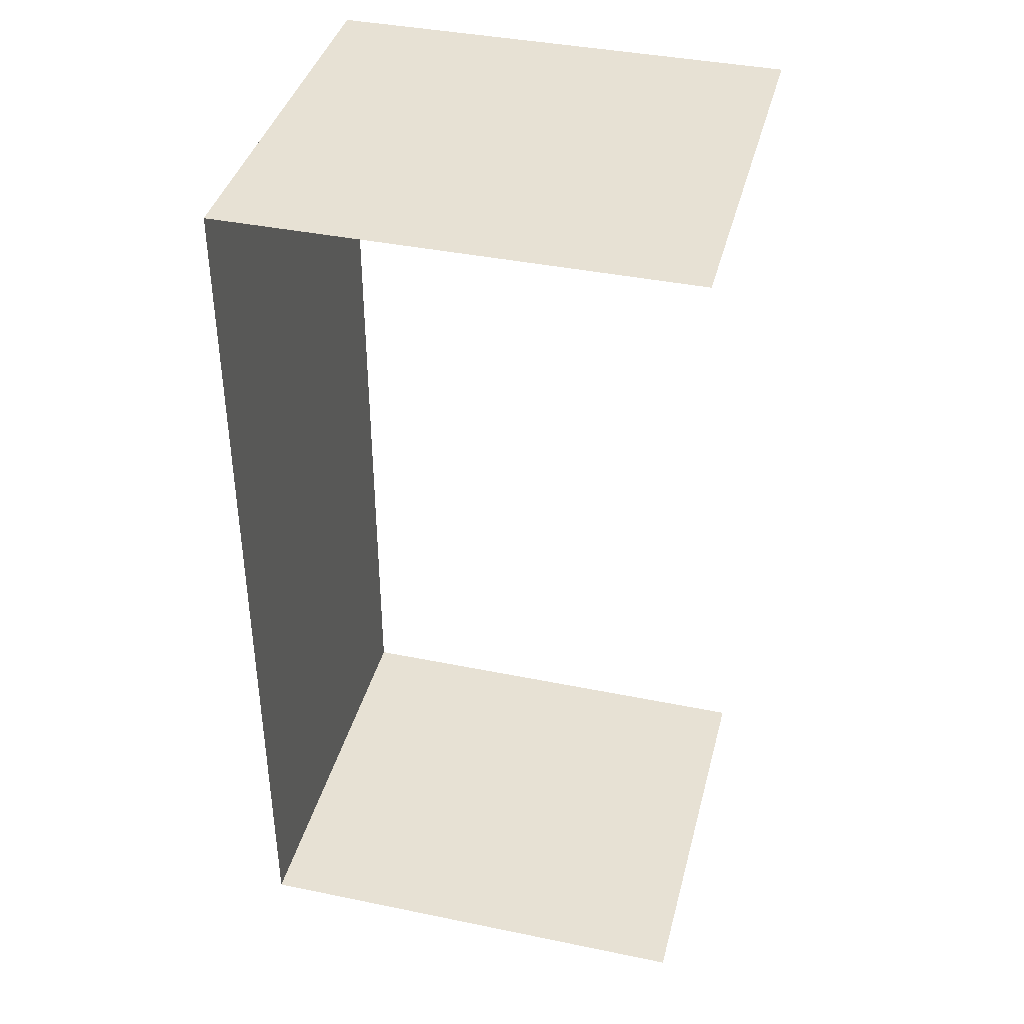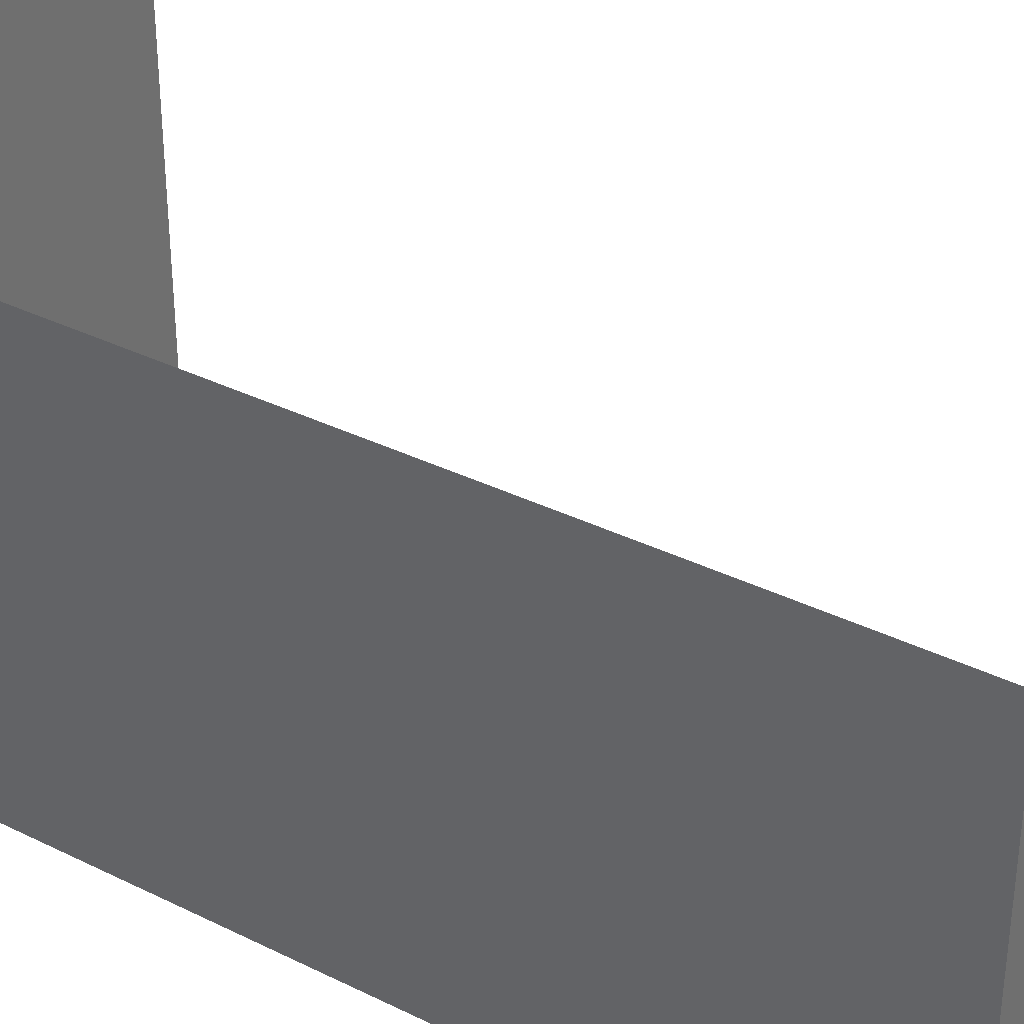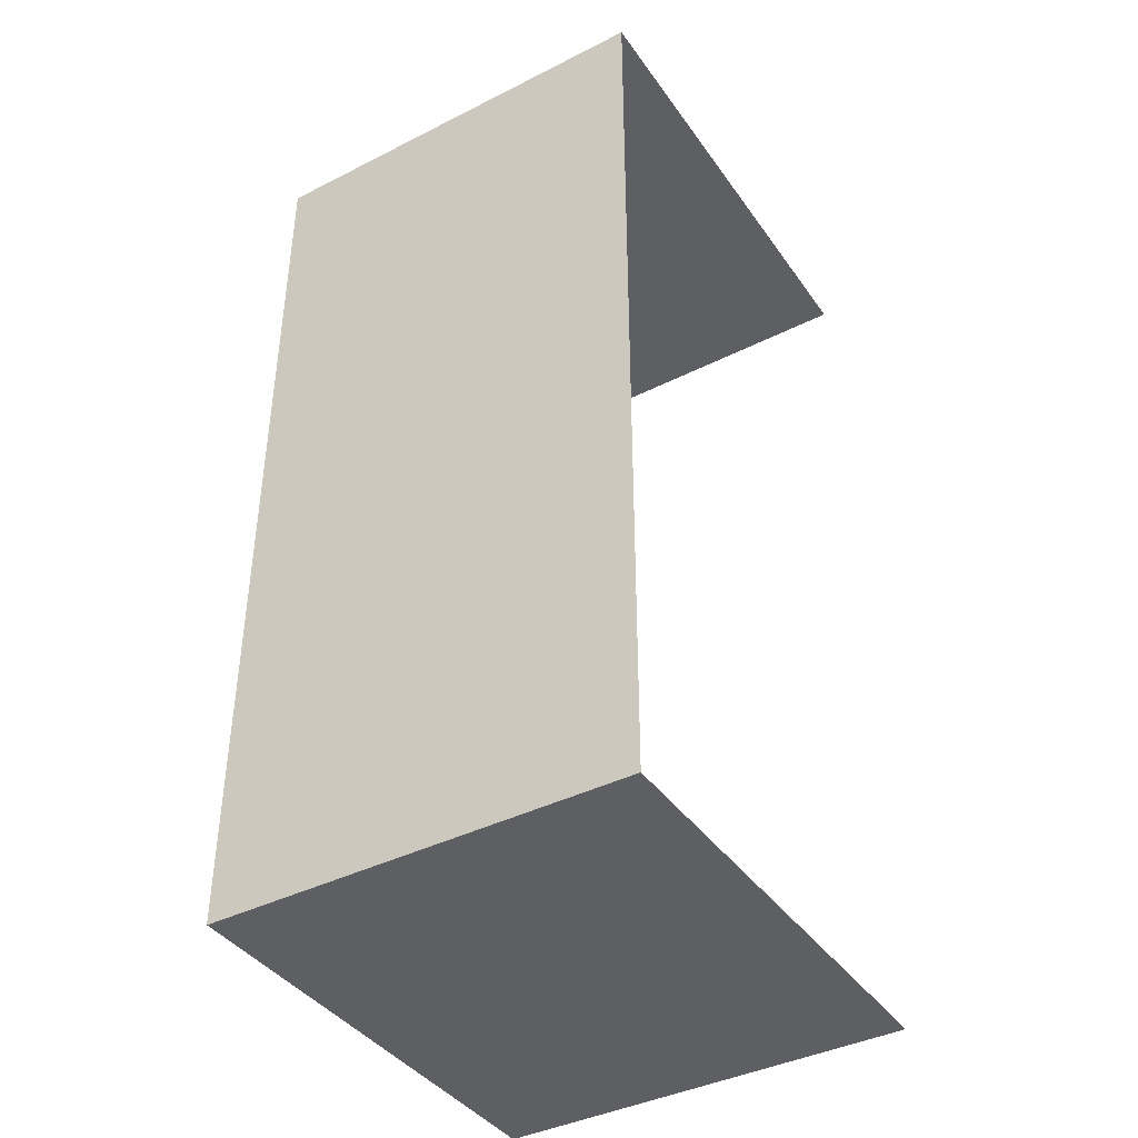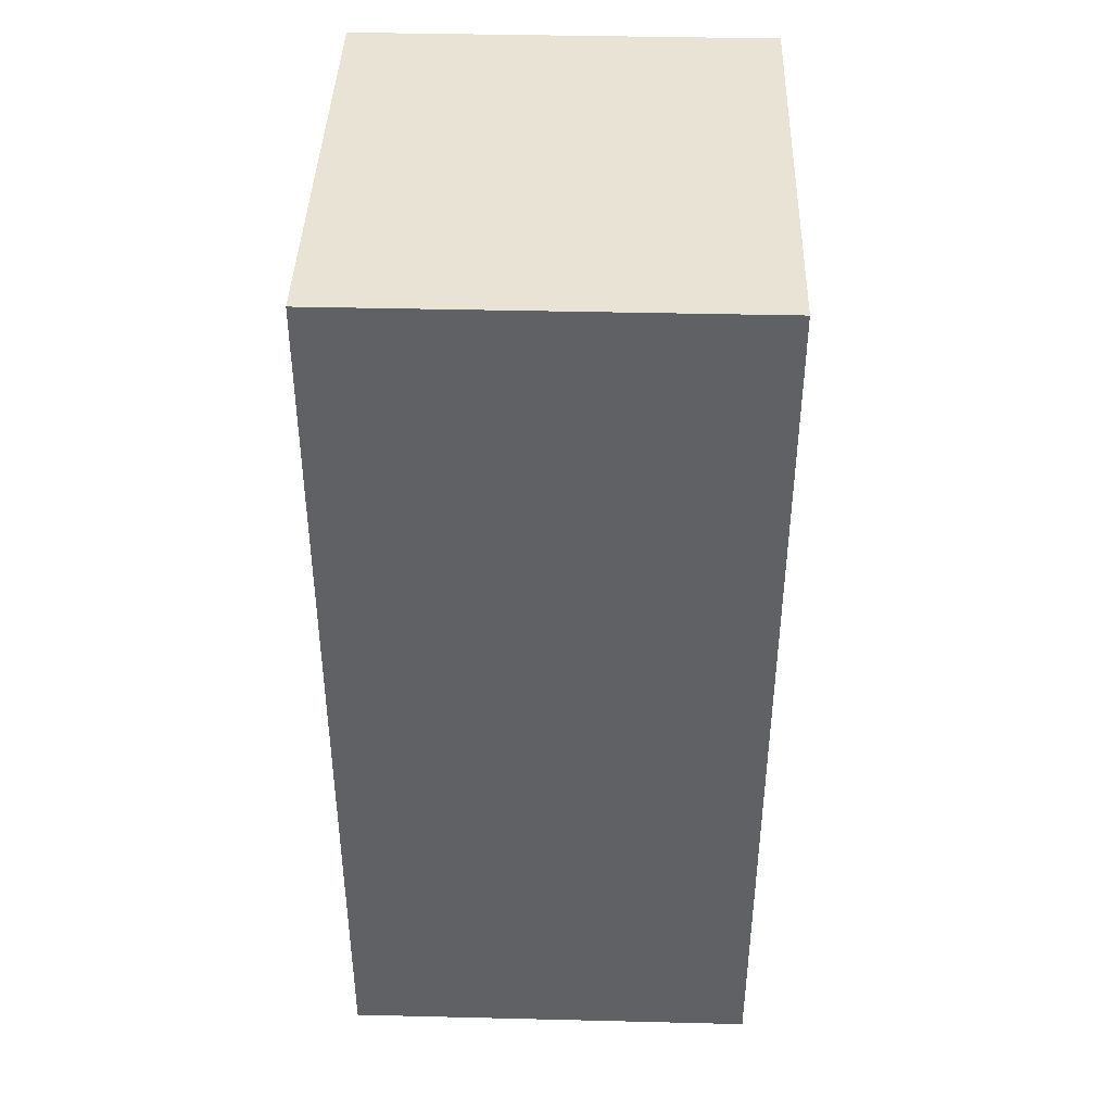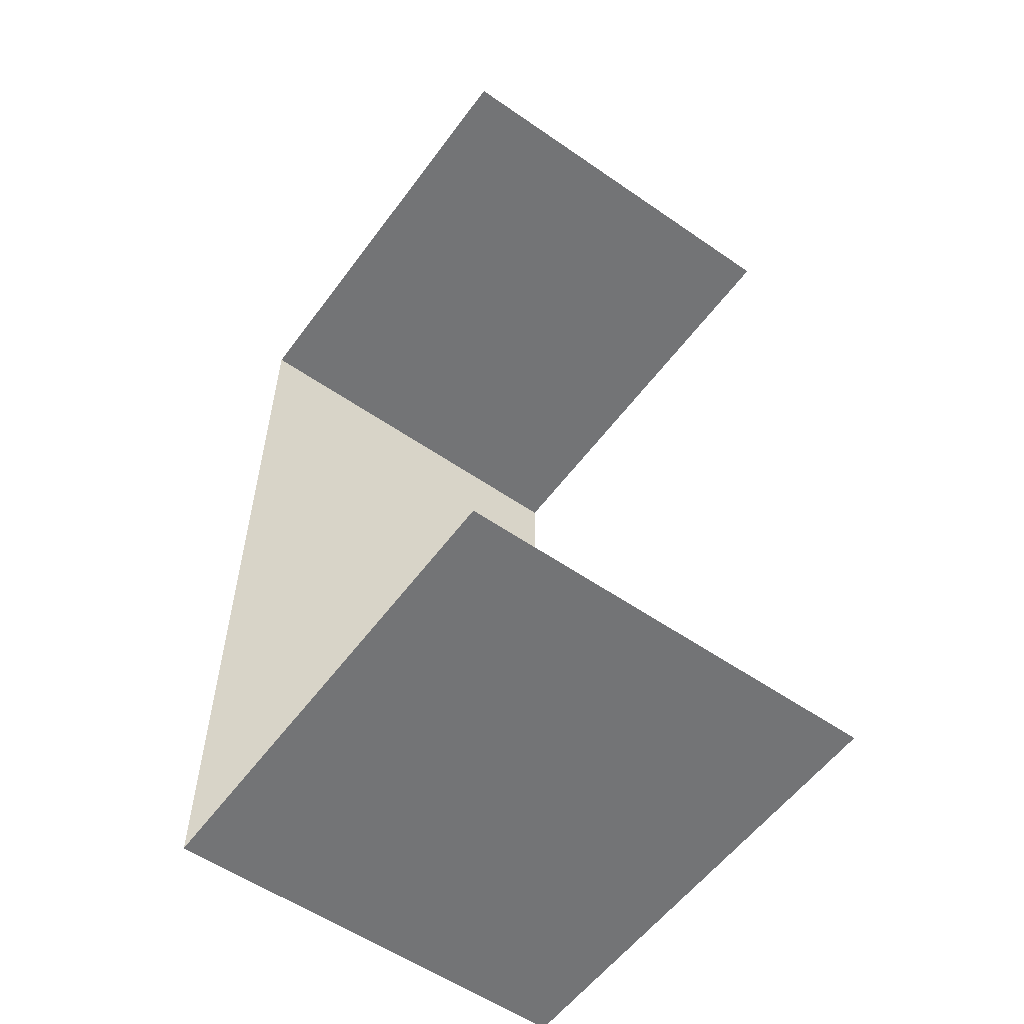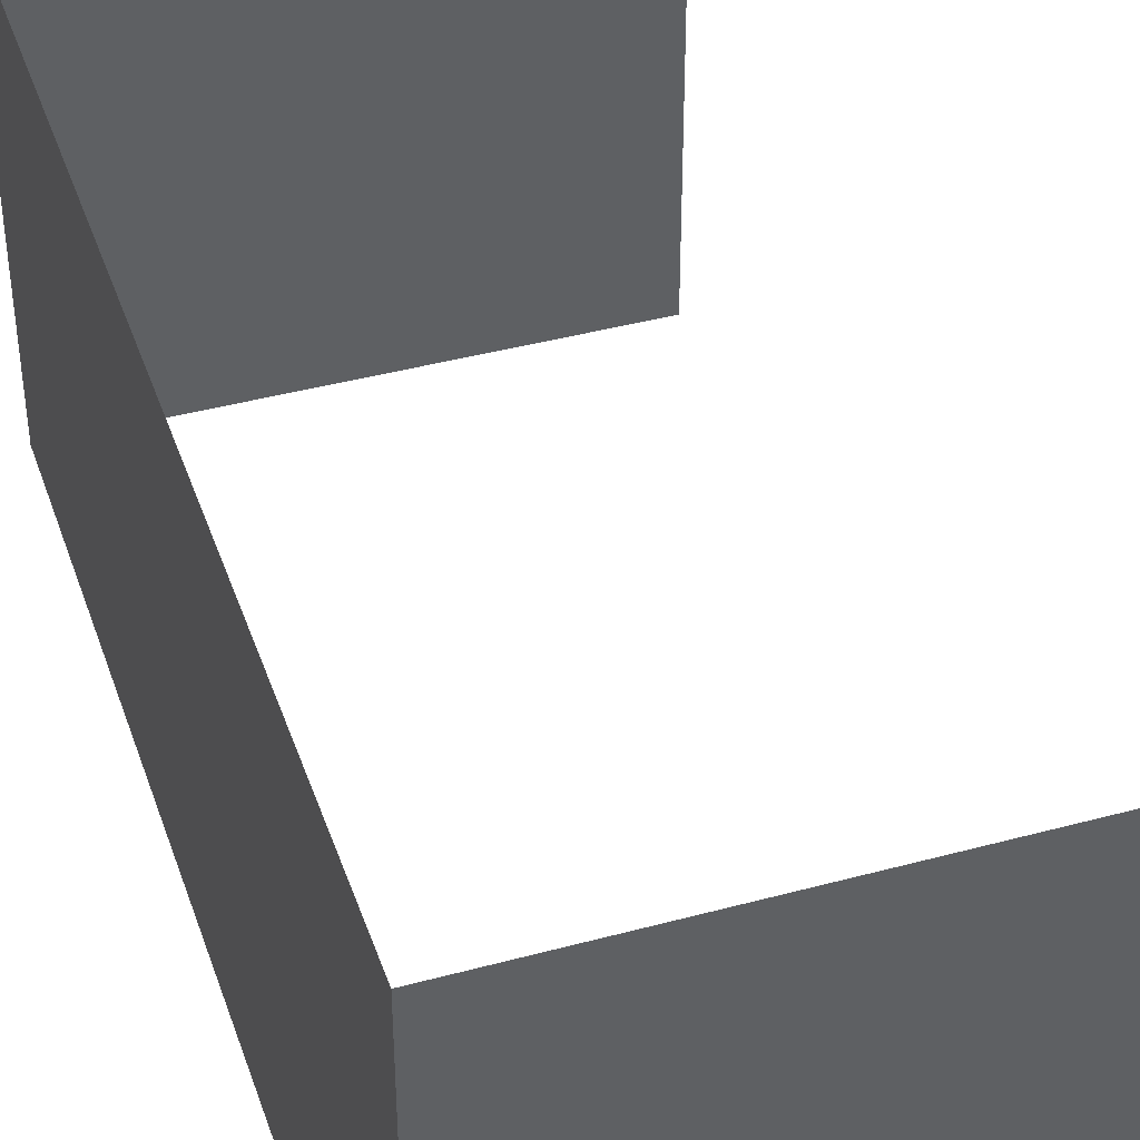
<metadata>
{"format":"obj","ext":"obj","renderer":"f3d","projection":"perspective","resolution":1024,"background":"white","views":[{"elev":39.6,"azim":14.3,"up":"+Z"},{"elev":35.1,"azim":-56.6,"up":"+Y"},{"elev":-40.4,"azim":-58.2,"up":"+Z"},{"elev":41.2,"azim":-88.3,"up":"+Z"},{"elev":-56.2,"azim":54.1,"up":"+Z"},{"elev":41.2,"azim":-18.2,"up":"+Y"}]}
</metadata>
<code>
g Box80
v -150 35.89 -300
v -150 139.2 -300
v -70.79 139.2 -300
v 152.6 139.2 -300
v 152.6 0 -300
v -150 0 -300
v -150 0 -300
v -150 0 -150
v -150 139.2 -150
v -150 139.2 -300
v -150 35.89 -300
v 150 0 300
v 150 139.2 300
v 0.0003662 139.2 300
v -150 139.2 300
v -150 0 300
v 0.0003662 0 300
v -150 207.9 -300
v -150 270 -300
v 45.57 270 -300
v 152.6 270 -300
v 152.6 207.9 -300
v 10.35 207.9 -300
v -150 207.9 -300
v -150 207.9 -150
v -150 270 -150
v -150 270 -300
v 150 207.9 300
v 150 270 300
v 0.0003662 270 300
v -150 270 300
v -150 207.9 300
v 0.0003662 207.9 300
v -150 207.9 -300
v 10.35 207.9 -300
v -70.79 139.2 -300
v -150 139.2 -300
v -150 139.2 0.0004578
v -150 207.9 0.0004578
v -150 207.9 -150
v -150 207.9 -300
v -150 139.2 -300
v -150 139.2 -150
v -150 139.2 300
v 0.0003662 139.2 300
v -150 0 300
v -150 139.2 300
v -150 139.2 150
v -150 139.2 0.0004578
v -150 0 0.0004578
v -150 0 150
v -150 207.9 300
v -150 270 300
v -150 270 150
v -150 270 0.0004272
v -150 207.9 0.0004578
v -150 207.9 150
v -150 139.2 300
v -150 207.9 300
v -150 207.9 150
v -150 207.9 0.0004578
v -150 139.2 0.0004578
v -150 139.2 150
v -150 0 -150
v -150 0 0.0004578
v -150 139.2 0.0004578
v -150 139.2 -150
v -150 207.9 -150
v -150 139.2 -150
v -150 207.9 -150
v -150 207.9 0.0004578
v -150 270 0.0004272
v -150 270 -150
v -150 207.9 150
v -150 270 150
v -150 139.2 150
v -150 207.9 150
v -150 0 150
v -150 139.2 150
v 0.0003662 139.2 300
v 0.0003662 0 300
v 0.0003662 139.2 300
v 150 139.2 300
v 0.0003662 207.9 300
v 0.0003662 270 300
v 10.35 207.9 -300
v 45.57 270 -300
v 10.35 207.9 -300
v 152.6 207.9 -300
v 152.6 139.2 -300
v -70.79 139.2 -300
v -70.79 139.2 -300
v -150 35.89 -300
f 3 1 2
f 6 4 5
f 20 18 19
f 23 21 22
f 36 34 35
f 34 36 37
f 86 18 20
f 21 23 87
f 90 88 89
f 88 90 91
f 4 6 92
f 92 6 93
f 9 7 8
f 11 9 10
f 26 24 25
f 24 26 27
f 43 41 42
f 51 49 50
f 57 55 56
f 63 61 62
f 68 41 43
f 55 57 75
f 61 63 77
f 49 51 79
f 7 9 11
f 14 12 13
f 17 15 16
f 30 28 29
f 33 31 32
f 44 33 32
f 33 44 45
f 80 15 17
f 12 14 81
f 28 82 83
f 82 28 84
f 85 31 33
f 28 30 84
f 40 38 39
f 48 46 47
f 54 52 53
f 60 58 59
f 66 64 65
f 64 66 67
f 38 40 69
f 72 70 71
f 70 72 73
f 74 52 54
f 76 58 60
f 78 46 48

</code>
